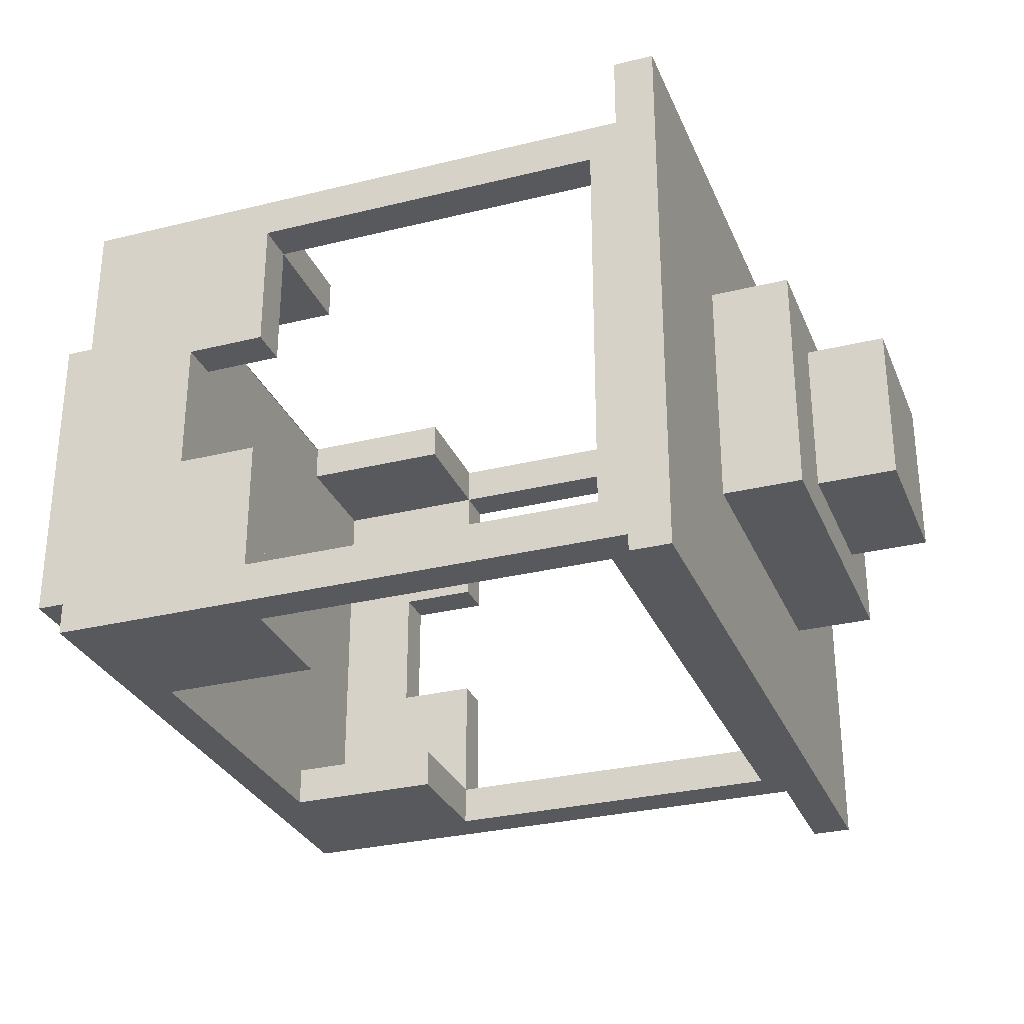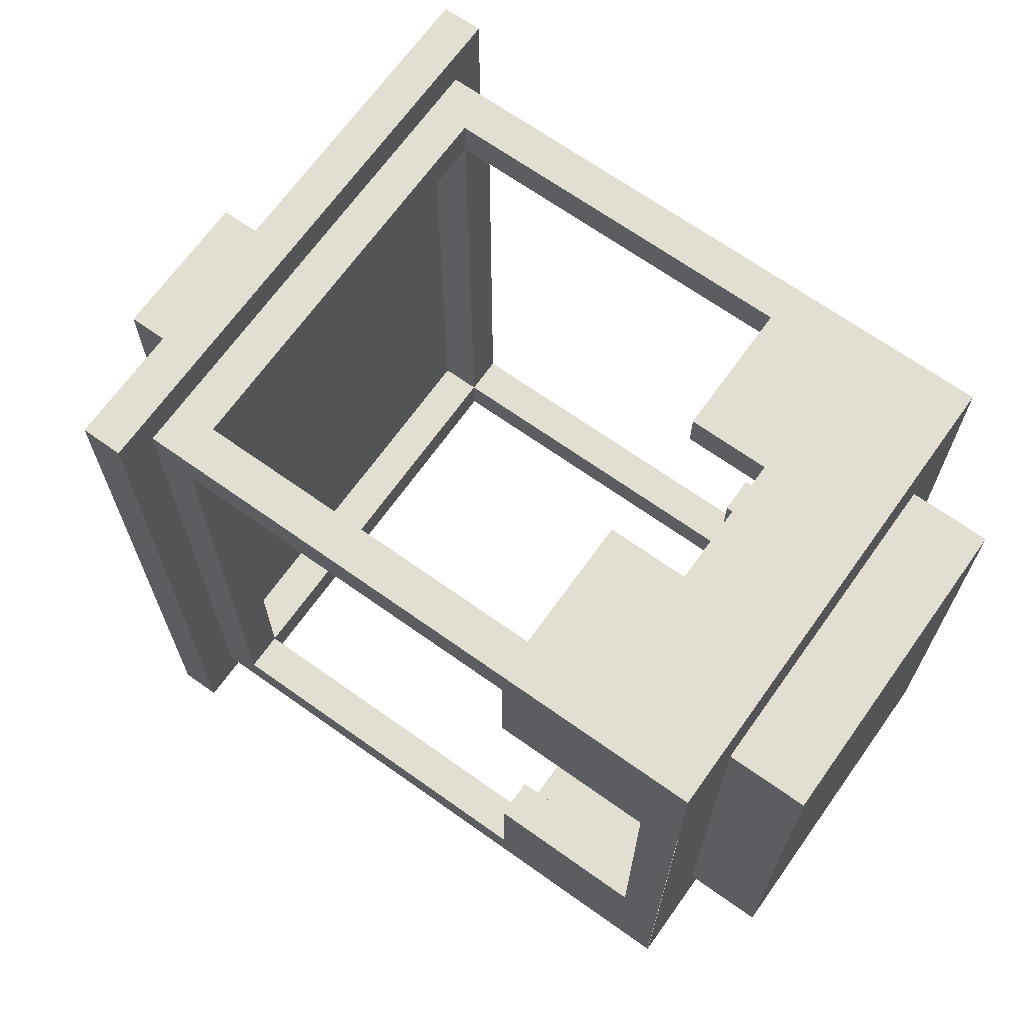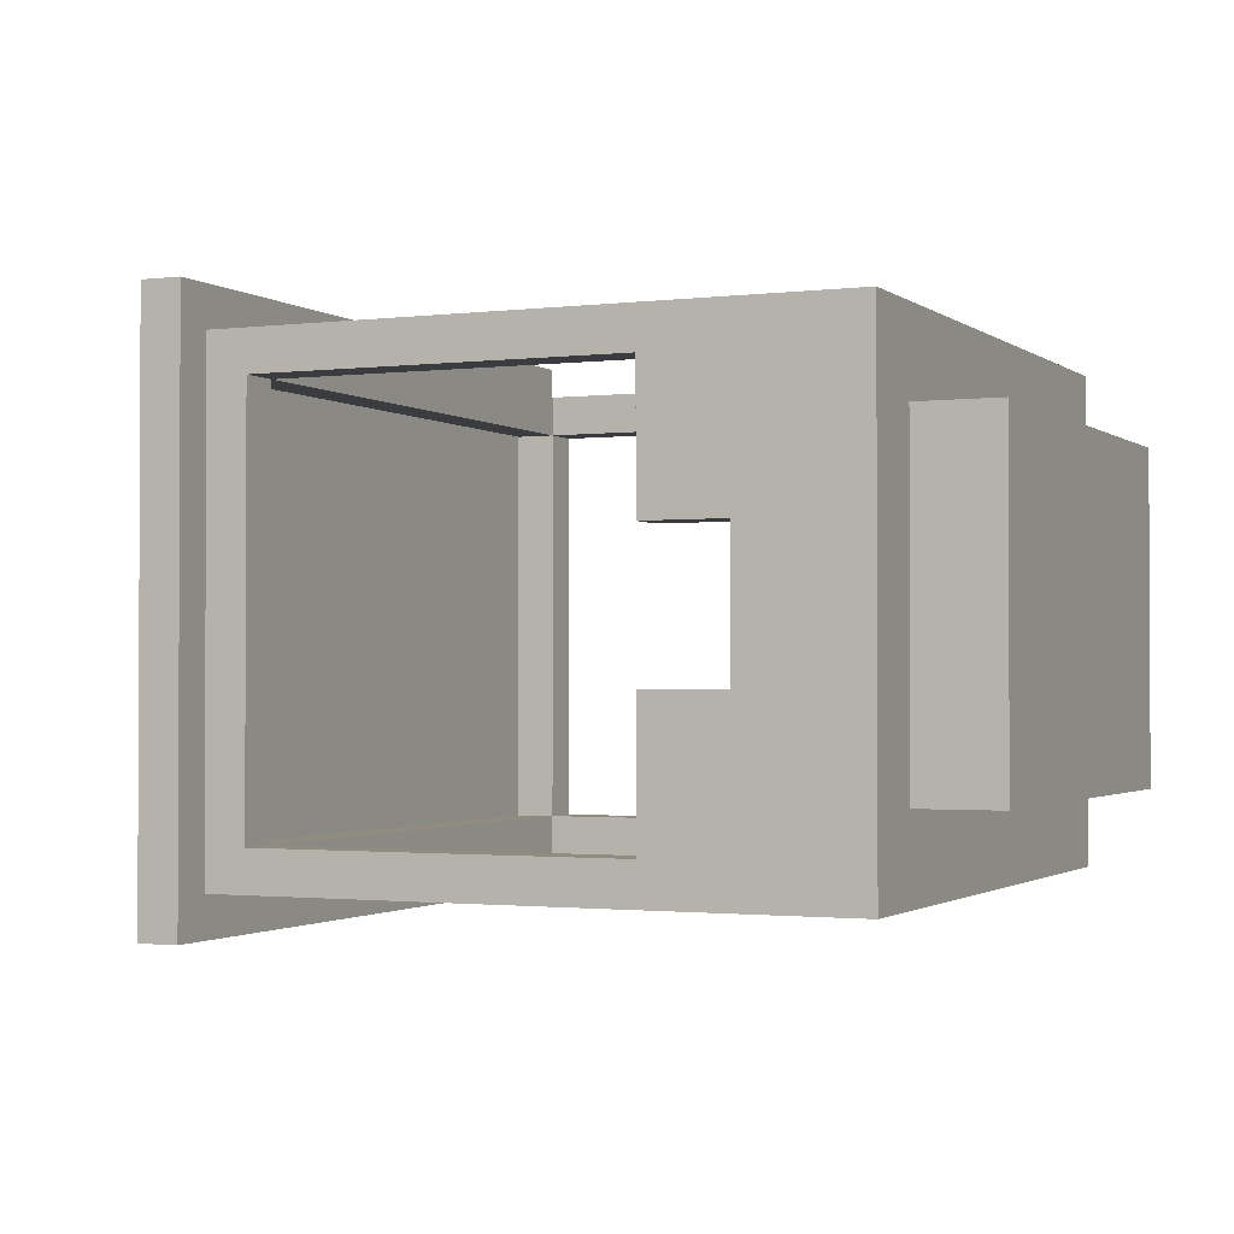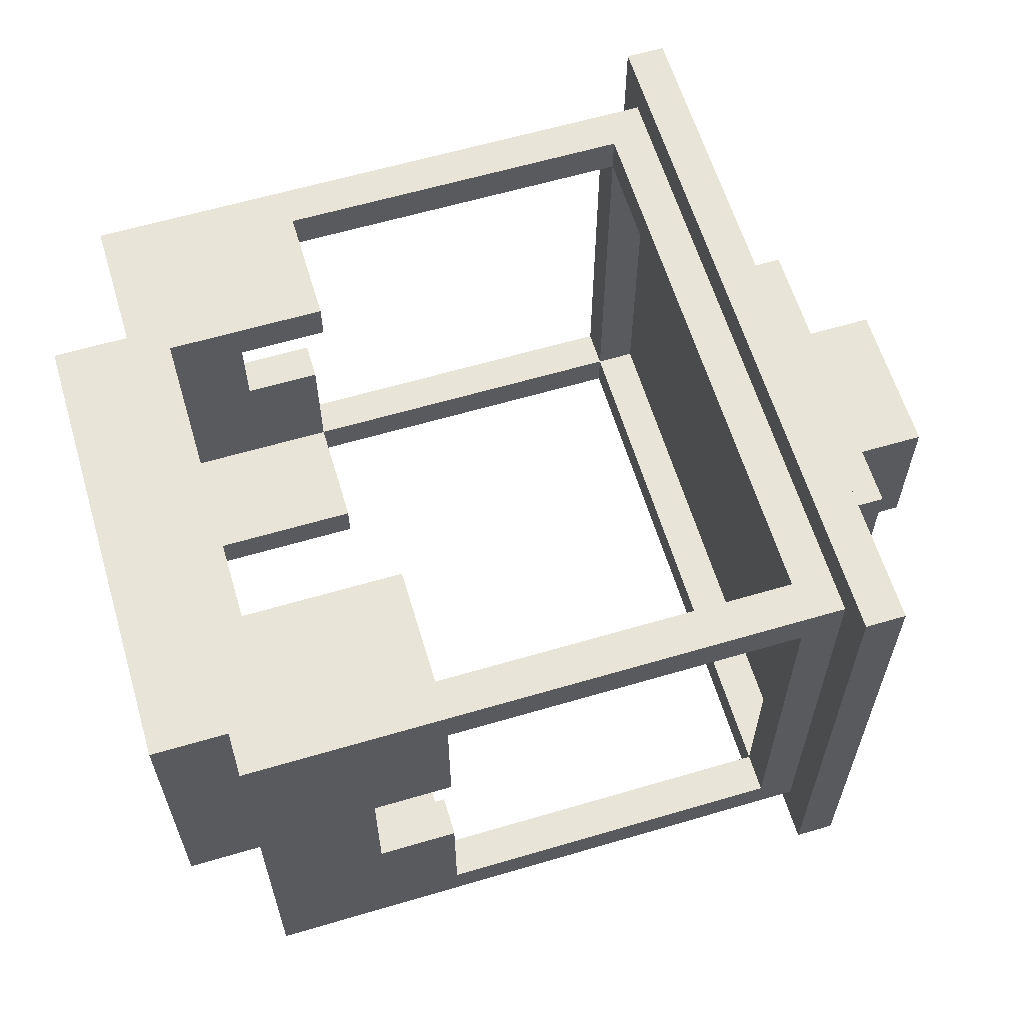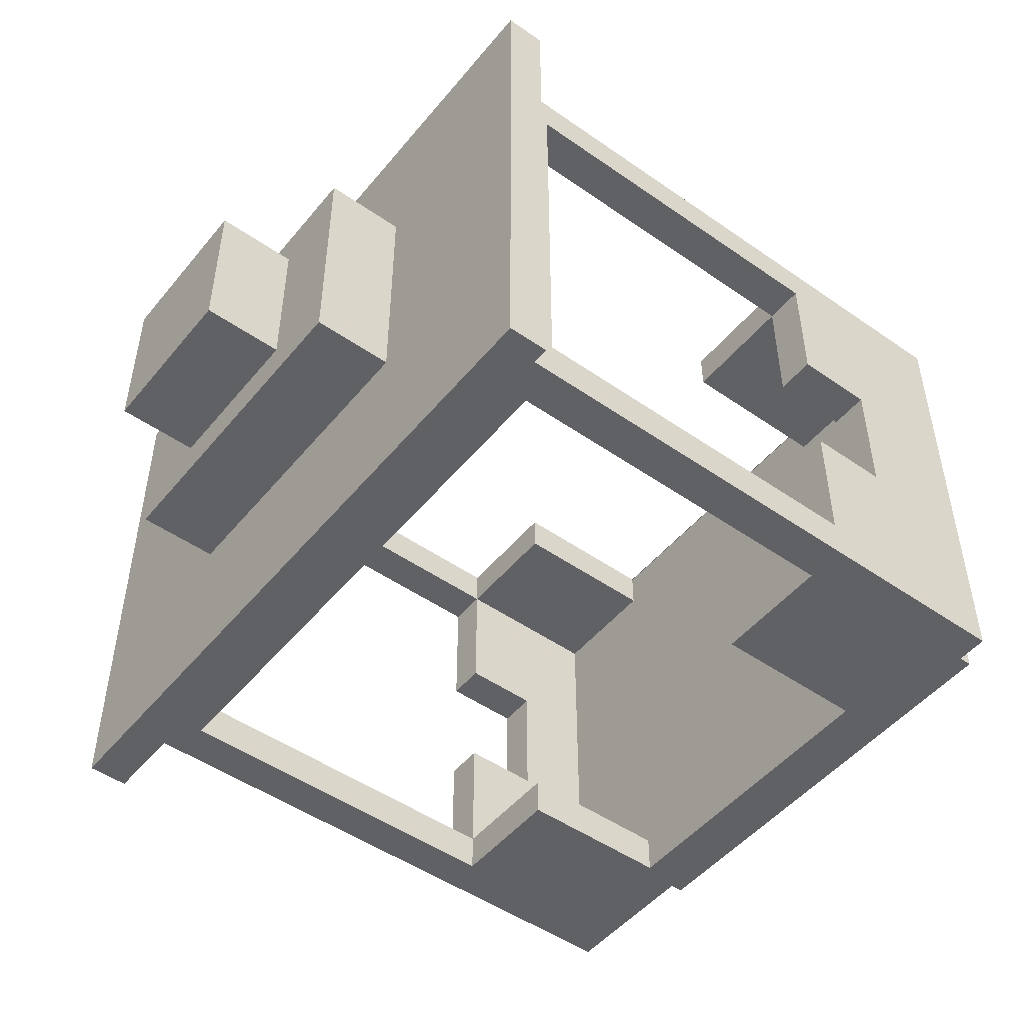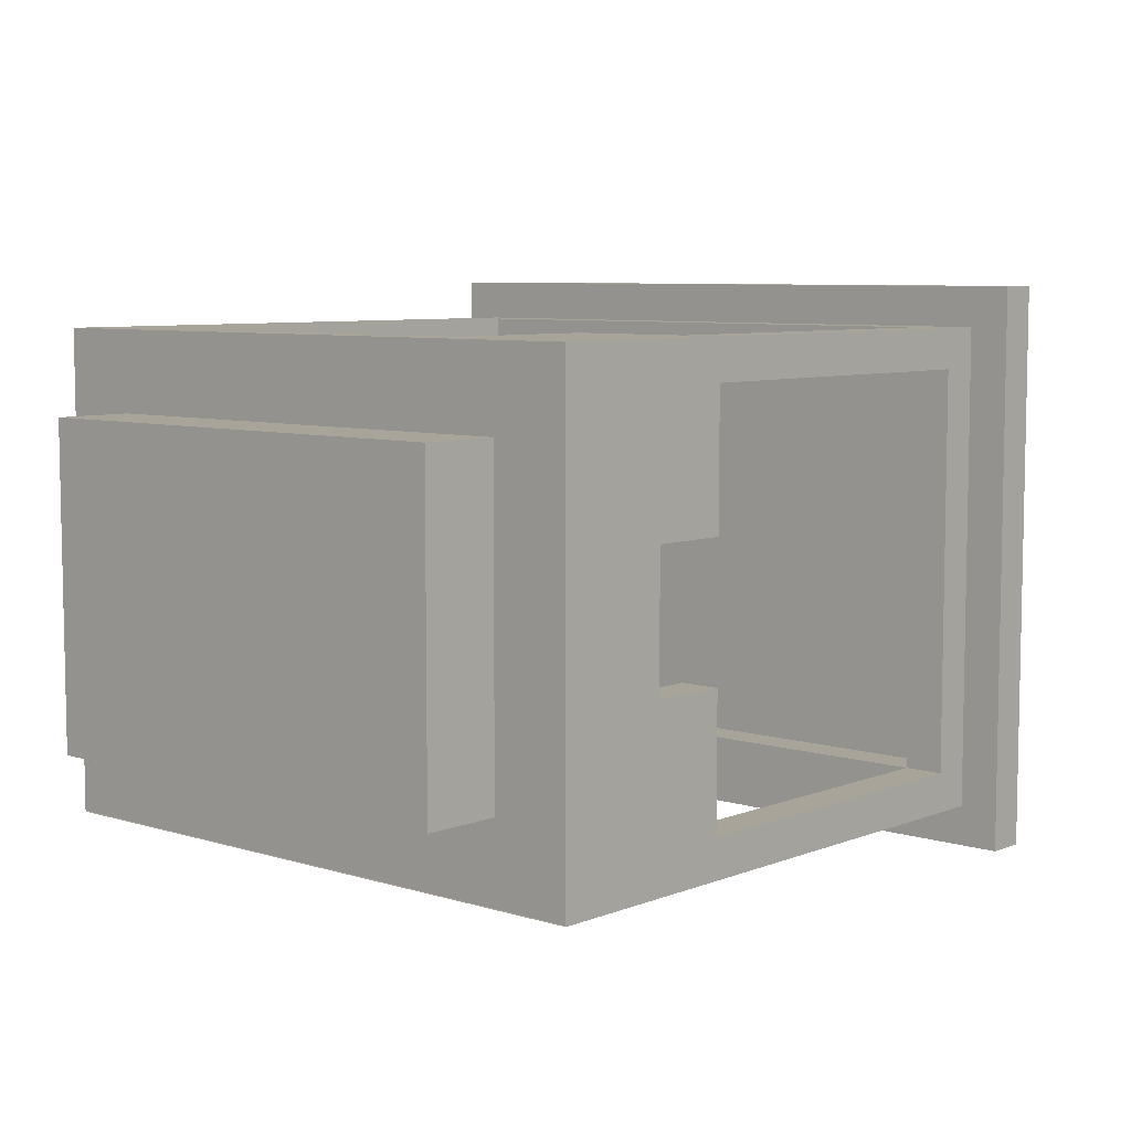
<metadata>
{"format":"obj","ext":"obj","renderer":"f3d","projection":"perspective","resolution":1024,"background":"white","views":[{"elev":-29.8,"azim":-160.1,"up":"+Y"},{"elev":67.9,"azim":35.5,"up":"+Z"},{"elev":-1.5,"azim":24.2,"up":"+Y"},{"elev":61.4,"azim":163.3,"up":"+Y"},{"elev":-49.2,"azim":-37.7,"up":"+Y"},{"elev":7.1,"azim":131.6,"up":"+Y"}]}
</metadata>
<code>
g background_2_halloween_1_wheel_cabine_05
v 1.25 -1.75 2.25
v 1.25 -1.75 -2.25
v 1 -1.75 -2.25
v 1 -1.75 2.25
v 5 -1.5 2
v 5 -1.5 -2
v 4.75 -1.5 -1
v 4.75 -1.5 1
v 3.75 -1.5 -1.75
v 1.25 -1.5 -2
v 1.5 -1.5 -1.75
v 3.75 -1.5 -1
v 3.75 -1.5 1.75
v 1.25 -1.5 2
v 1.5 -1.5 1.75
v 3.75 -1.5 1
v 5 -1.5 -2
v 4.25 -0.4167 -2
v 3.75 -0.4167 -2
v 3.75 -1.25 -2
v 1.25 -1.5 -2
v 1.5 -1.25 -2
v 1.25 1.5 -2
v 1.5 1.25 -2
v 3.75 1.25 -2
v 5 1.5 -2
v 3.75 0.4167 -2
v 4.25 0.4167 -2
v 5.5 -1 -1.5
v 5 -1 -1.5
v 5 -1 1.5
v 5.5 -1 1.5
v 1 -0.75 -1
v 0.5 -0.75 -1
v 0.5 -0.75 1
v 1 -0.75 1
v 0.5 -0.75 1
v 0.5 -0.75 -1
v 0.5 0.75 -1
v 0.5 0.75 1
v 0.5 -0.5 0.5
v 0.5 -0.5 -0.5
v -0 -0.5 -0.5
v -0 -0.5 0.5
v 5 -1 -1.5
v 5.5 -1 -1.5
v 5.5 1 -1.5
v 5 1 -1.5
v 3.75 -1.5 -1.75
v 3.75 -1.25 -1.75
v 3.75 -1.25 -1
v 3.75 -1.5 -1
v 1.5 -1.5 -1.75
v 1.5 -1.25 -1.75
v 3.75 -1.25 -1.75
v 3.75 -1.5 -1.75
v 3.75 -1.5 -1
v 3.75 -1.25 -1
v 4.75 -1.25 -1
v 4.75 -1.5 -1
v 3.75 -1.25 -2
v 3.75 -1.25 -1.75
v 1.5 -1.25 -1.75
v 1.5 -1.25 -2
v 3.75 -0.4167 -2
v 3.75 -0.4167 -1.75
v 3.75 -1.25 -1.75
v 3.75 -1.25 -2
v 4.25 -0.4167 -2
v 4.25 -0.4167 -1.75
v 3.75 -0.4167 -1.75
v 3.75 -0.4167 -2
v 3.75 -1.25 -1
v 3.75 -1.25 -1.75
v 4.75 -1.25 -1.75
v 4.75 -1.25 -1
v 3.75 -1.25 -1.75
v 3.75 -0.4167 -1.75
v 4.25 -0.4167 -1.75
v 4.75 -1.25 -1.75
v 4.75 1.25 -1.75
v 4.25 0.4167 -1.75
v 3.75 1.25 -1.75
v 3.75 0.4167 -1.75
v 1.5 -1.5 -1.75
v 1.5 -1.5 1.75
v 1.5 -1.25 1.75
v 1.5 -1.25 -1.75
v 1.5 -1.25 -1.75
v 1.5 -1.25 1.75
v 1.25 -1.25 1.75
v 1.25 -1.25 -1.75
v 1.5 1.25 -1.75
v 1.5 -1.25 -1.75
v 1.25 -1.25 -1.75
v 1.25 1.25 -1.75
v 1 -1.75 -2.25
v 1.25 -1.75 -2.25
v 1.25 1.75 -2.25
v 1 1.75 -2.25
v 1 -1.75 2.25
v 1 -1.75 -2.25
v 1 1.75 -2.25
v 1 1.75 2.25
v 0.5 -0.5 -0.5
v 0.5 0.5 -0.5
v -0 0.5 -0.5
v -0 -0.5 -0.5
v 1 1.75 2.25
v 1 1.75 -2.25
v 1.25 1.75 -2.25
v 1.25 1.75 2.25
v 4.75 1.5 -1
v 5 1.5 -2
v 5 1.5 2
v 4.75 1.5 1
v 3.75 1.5 -1.75
v 1.25 1.5 -2
v 1.5 1.5 -1.75
v 3.75 1.5 -1
v 1.5 1.5 1.75
v 1.25 1.5 2
v 3.75 1.5 1.75
v 3.75 1.5 1
v 1 0.75 -1
v 0.5 0.75 -1
v 0.5 -0.75 -1
v 1 -0.75 -1
v 5 1 -1.5
v 5.5 1 -1.5
v 5.5 1 1.5
v 5 1 1.5
v 0.5 0.75 1
v 0.5 0.75 -1
v 1 0.75 -1
v 1 0.75 1
v 3.75 1.5 -1.75
v 3.75 1.5 -1
v 3.75 1.25 -1
v 3.75 1.25 -1.75
v 1.5 1.5 -1.75
v 3.75 1.5 -1.75
v 3.75 1.25 -1.75
v 1.5 1.25 -1.75
v 3.75 1.5 -1
v 4.75 1.5 -1
v 4.75 1.25 -1
v 3.75 1.25 -1
v 3.75 1.25 -2
v 1.5 1.25 -2
v 1.5 1.25 -1.75
v 3.75 1.25 -1.75
v 3.75 0.4167 -2
v 3.75 1.25 -2
v 3.75 1.25 -1.75
v 3.75 0.4167 -1.75
v 4.25 0.4167 -2
v 3.75 0.4167 -2
v 3.75 0.4167 -1.75
v 4.25 0.4167 -1.75
v 1.5 1.25 -2
v 1.5 -1.25 -2
v 1.5 -1.25 -1.75
v 1.5 1.25 -1.75
v 3.75 1.25 -1
v 4.75 1.25 -1
v 4.75 1.25 -1.75
v 3.75 1.25 -1.75
v 5.5 -1 1.5
v 5.5 1 1.5
v 5.5 1 -1.5
v 5.5 -1 -1.5
v 1.5 1.25 1.75
v 1.5 1.5 1.75
v 1.5 1.5 -1.75
v 1.5 1.25 -1.75
v 1.25 1.75 2.25
v 1.25 1.75 -2.25
v 1.25 -1.75 -2.25
v 1.25 -1.75 2.25
v 1.5 1.25 1.75
v 1.5 1.25 -1.75
v 1.25 1.25 -1.75
v 1.25 1.25 1.75
v 4.25 -0.4167 -2
v 4.25 0.4167 -2
v 4.25 0.4167 -1.75
v 4.25 -0.4167 -1.75
v 5 -1.5 2
v 3.75 -1.25 2
v 3.75 -0.4167 2
v 4.25 -0.4167 2
v 1.25 -1.5 2
v 1.5 -1.25 2
v 1.25 1.5 2
v 1.5 1.25 2
v 3.75 1.25 2
v 5 1.5 2
v 3.75 0.4167 2
v 4.25 0.4167 2
v 5.5 -1 1.5
v 5 -1 1.5
v 5 1 1.5
v 5.5 1 1.5
v 3.75 -1.5 1.75
v 3.75 -1.5 1
v 3.75 -1.25 1
v 3.75 -1.25 1.75
v 1.5 -1.5 1.75
v 3.75 -1.5 1.75
v 3.75 -1.25 1.75
v 1.5 -1.25 1.75
v 3.75 -1.5 1
v 4.75 -1.5 1
v 4.75 -1.25 1
v 3.75 -1.25 1
v 3.75 -1.25 2
v 1.5 -1.25 2
v 1.5 -1.25 1.75
v 3.75 -1.25 1.75
v 3.75 -0.4167 2
v 3.75 -1.25 2
v 3.75 -1.25 1.75
v 3.75 -0.4167 1.75
v 4.25 -0.4167 2
v 3.75 -0.4167 2
v 3.75 -0.4167 1.75
v 4.25 -0.4167 1.75
v 3.75 -1.25 1
v 4.75 -1.25 1
v 4.75 -1.25 1.75
v 3.75 -1.25 1.75
v 3.75 -1.25 1.75
v 4.75 -1.25 1.75
v 4.25 -0.4167 1.75
v 3.75 -0.4167 1.75
v 4.75 1.25 1.75
v 4.25 0.4167 1.75
v 3.75 1.25 1.75
v 3.75 0.4167 1.75
v 1.25 -1.25 1.75
v 1.5 -1.25 1.75
v 1.5 1.25 1.75
v 1.25 1.25 1.75
v 1.25 1.75 2.25
v 1.25 -1.75 2.25
v 1 -1.75 2.25
v 1 1.75 2.25
v -0 0.5 0.5
v 0.5 0.5 0.5
v 0.5 -0.5 0.5
v -0 -0.5 0.5
v 1 0.75 1
v 1 -0.75 1
v 0.5 -0.75 1
v 0.5 0.75 1
v 3.75 1.5 1.75
v 3.75 1.25 1.75
v 3.75 1.25 1
v 3.75 1.5 1
v 1.5 1.5 1.75
v 1.5 1.25 1.75
v 3.75 1.25 1.75
v 3.75 1.5 1.75
v 3.75 1.5 1
v 3.75 1.25 1
v 4.75 1.25 1
v 4.75 1.5 1
v 3.75 1.25 2
v 3.75 1.25 1.75
v 1.5 1.25 1.75
v 1.5 1.25 2
v 3.75 0.4167 2
v 3.75 0.4167 1.75
v 3.75 1.25 1.75
v 3.75 1.25 2
v 4.25 0.4167 2
v 4.25 0.4167 1.75
v 3.75 0.4167 1.75
v 3.75 0.4167 2
v 1.5 1.25 2
v 1.5 1.25 1.75
v 1.5 -1.25 1.75
v 1.5 -1.25 2
v 4.25 0.4167 1.75
v 4.25 0.4167 2
v 4.25 -0.4167 2
v 4.25 -0.4167 1.75
v 3.75 1.25 1.75
v 4.75 1.25 1.75
v 4.75 1.25 1
v 3.75 1.25 1
v 5 1.5 2
v 5 1.5 -2
v 5 -1.494 -2
v 5 -1.494 2
v 4.75 -1.494 1.75
v 4.75 -1.494 -1.75
v 4.75 1.494 -1.75
v 4.75 1.494 1.75
v -0 -0.5 0.5
v -0 -0.5 -0.5
v -0 0.5 -0.5
v -0 0.5 0.5
v 0.5 0.5 -0.5
v 0.5 0.5 0.5
v -0 0.5 0.5
v -0 0.5 -0.5
g background_2_halloween_1_wheel_cabine_05_0
f -306 -307 -308
f -305 -306 -308
f -302 -303 -304
f -301 -302 -304
f -303 -302 -300
f -299 -303 -300
f -298 -299 -300
f -302 -297 -300
f -301 -304 -296
f -296 -304 -295
f -299 -298 -295
f -294 -296 -295
f -298 -294 -295
f -293 -301 -296
f -290 -291 -292
f -289 -290 -292
f -289 -292 -288
f -287 -289 -288
f -288 -286 -287
f -286 -285 -287
f -284 -285 -286
f -283 -284 -286
f -283 -292 -291
f -282 -284 -283
f -281 -282 -283
f -281 -283 -291
f -278 -279 -280
f -277 -278 -280
f -274 -275 -276
f -273 -274 -276
f -270 -271 -272
f -269 -270 -272
f -266 -267 -268
f -265 -266 -268
f -262 -263 -264
f -261 -262 -264
f -258 -259 -260
f -257 -258 -260
f -254 -255 -256
f -253 -254 -256
f -250 -251 -252
f -249 -250 -252
f -246 -247 -248
f -245 -246 -248
f -242 -243 -244
f -241 -242 -244
f -238 -239 -240
f -237 -238 -240
f -234 -235 -236
f -233 -234 -236
f -230 -231 -232
f -229 -230 -232
f -229 -228 -230
f -228 -227 -230
f -227 -228 -226
f -225 -227 -226
f -222 -223 -224
f -221 -222 -224
f -218 -219 -220
f -217 -218 -220
f -214 -215 -216
f -213 -214 -216
f -210 -211 -212
f -209 -210 -212
f -206 -207 -208
f -205 -206 -208
f -202 -203 -204
f -201 -202 -204
f -198 -199 -200
f -197 -198 -200
f -194 -195 -196
f -193 -194 -196
f -196 -195 -192
f -192 -195 -191
f -190 -192 -191
f -189 -196 -192
f -188 -190 -191
f -187 -188 -191
f -187 -194 -186
f -188 -187 -186
f -194 -193 -186
f -193 -185 -186
f -182 -183 -184
f -181 -182 -184
f -178 -179 -180
f -177 -178 -180
f -174 -175 -176
f -173 -174 -176
f -170 -171 -172
f -169 -170 -172
f -166 -167 -168
f -165 -166 -168
f -162 -163 -164
f -161 -162 -164
f -158 -159 -160
f -157 -158 -160
f -154 -155 -156
f -153 -154 -156
f -150 -151 -152
f -149 -150 -152
f -146 -147 -148
f -145 -146 -148
f -142 -143 -144
f -141 -142 -144
f -138 -139 -140
f -137 -138 -140
f -134 -135 -136
f -133 -134 -136
f -130 -131 -132
f -129 -130 -132
f -126 -127 -128
f -125 -126 -128
f -122 -123 -124
f -121 -122 -124
f -118 -119 -120
f -117 -118 -120
f -120 -119 -116
f -119 -115 -116
f -116 -115 -114
f -115 -113 -114
f -113 -112 -114
f -112 -111 -114
f -117 -120 -111
f -112 -110 -111
f -110 -109 -111
f -109 -117 -111
f -106 -107 -108
f -105 -106 -108
f -102 -103 -104
f -101 -102 -104
f -98 -99 -100
f -97 -98 -100
f -94 -95 -96
f -93 -94 -96
f -90 -91 -92
f -89 -90 -92
f -86 -87 -88
f -85 -86 -88
f -82 -83 -84
f -81 -82 -84
f -78 -79 -80
f -77 -78 -80
f -74 -75 -76
f -73 -74 -76
f -75 -74 -72
f -74 -71 -72
f -72 -71 -70
f -71 -69 -70
f -66 -67 -68
f -65 -66 -68
f -62 -63 -64
f -61 -62 -64
f -58 -59 -60
f -57 -58 -60
f -54 -55 -56
f -53 -54 -56
f -50 -51 -52
f -49 -50 -52
f -46 -47 -48
f -45 -46 -48
f -42 -43 -44
f -41 -42 -44
f -38 -39 -40
f -37 -38 -40
f -34 -35 -36
f -33 -34 -36
f -30 -31 -32
f -29 -30 -32
f -26 -27 -28
f -25 -26 -28
f -22 -23 -24
f -21 -22 -24
f -18 -19 -20
f -17 -18 -20
f -14 -15 -16
f -13 -14 -16
f -10 -11 -12
f -9 -10 -12
f -6 -7 -8
f -5 -6 -8
f -2 -3 -4
f -1 -2 -4

</code>
